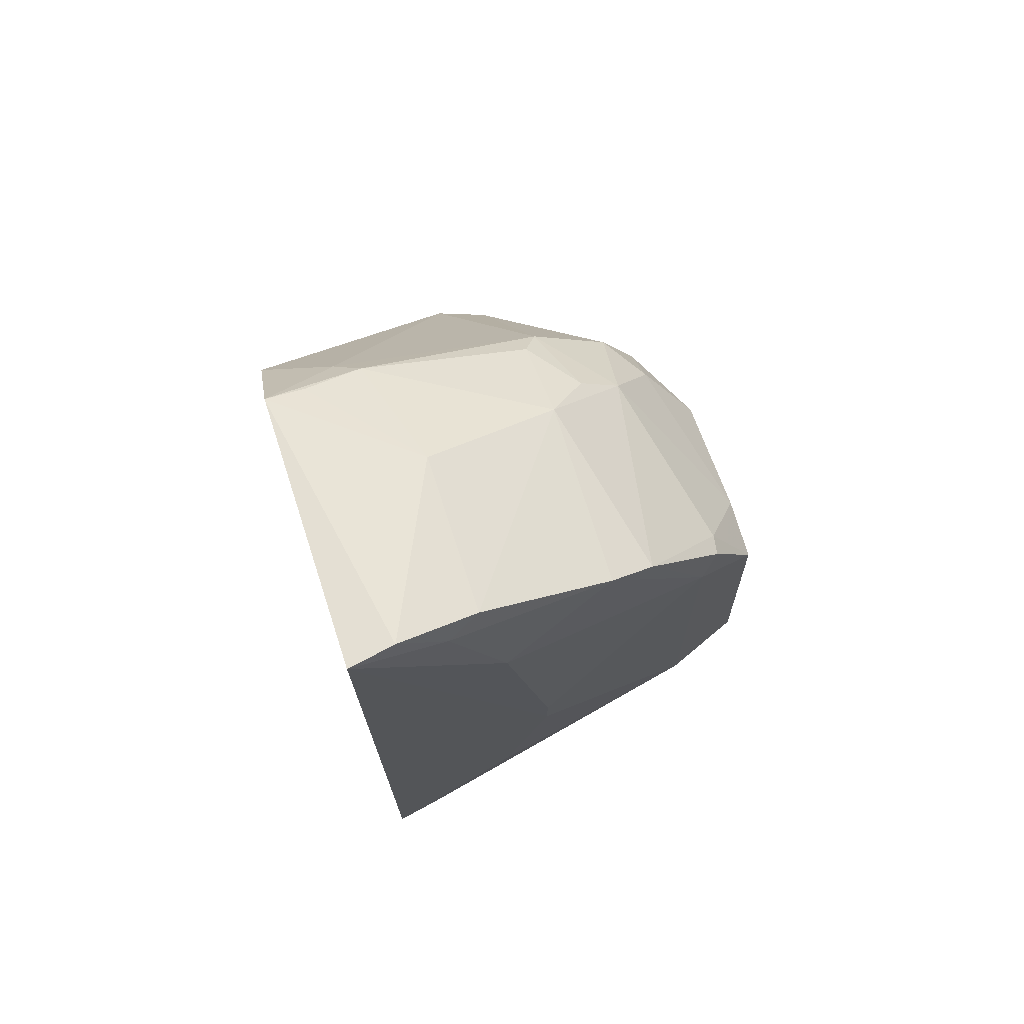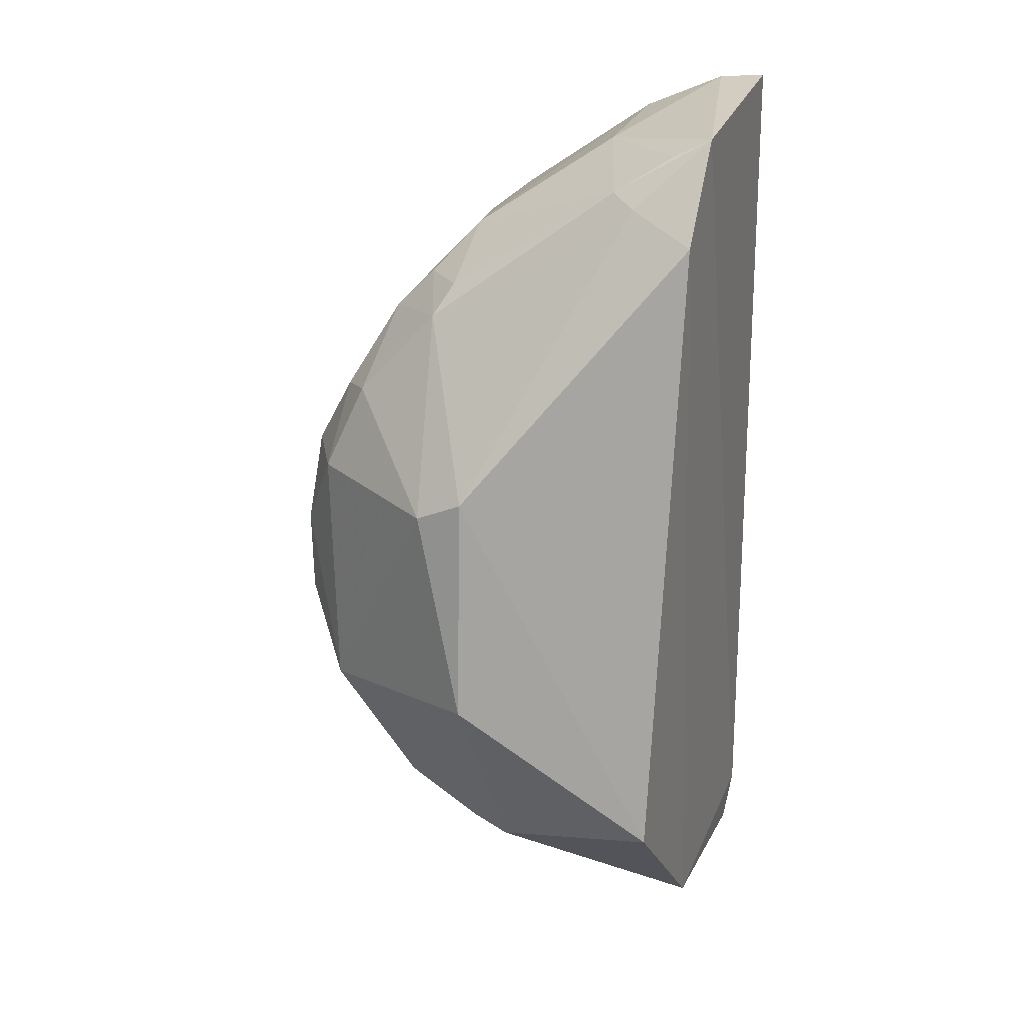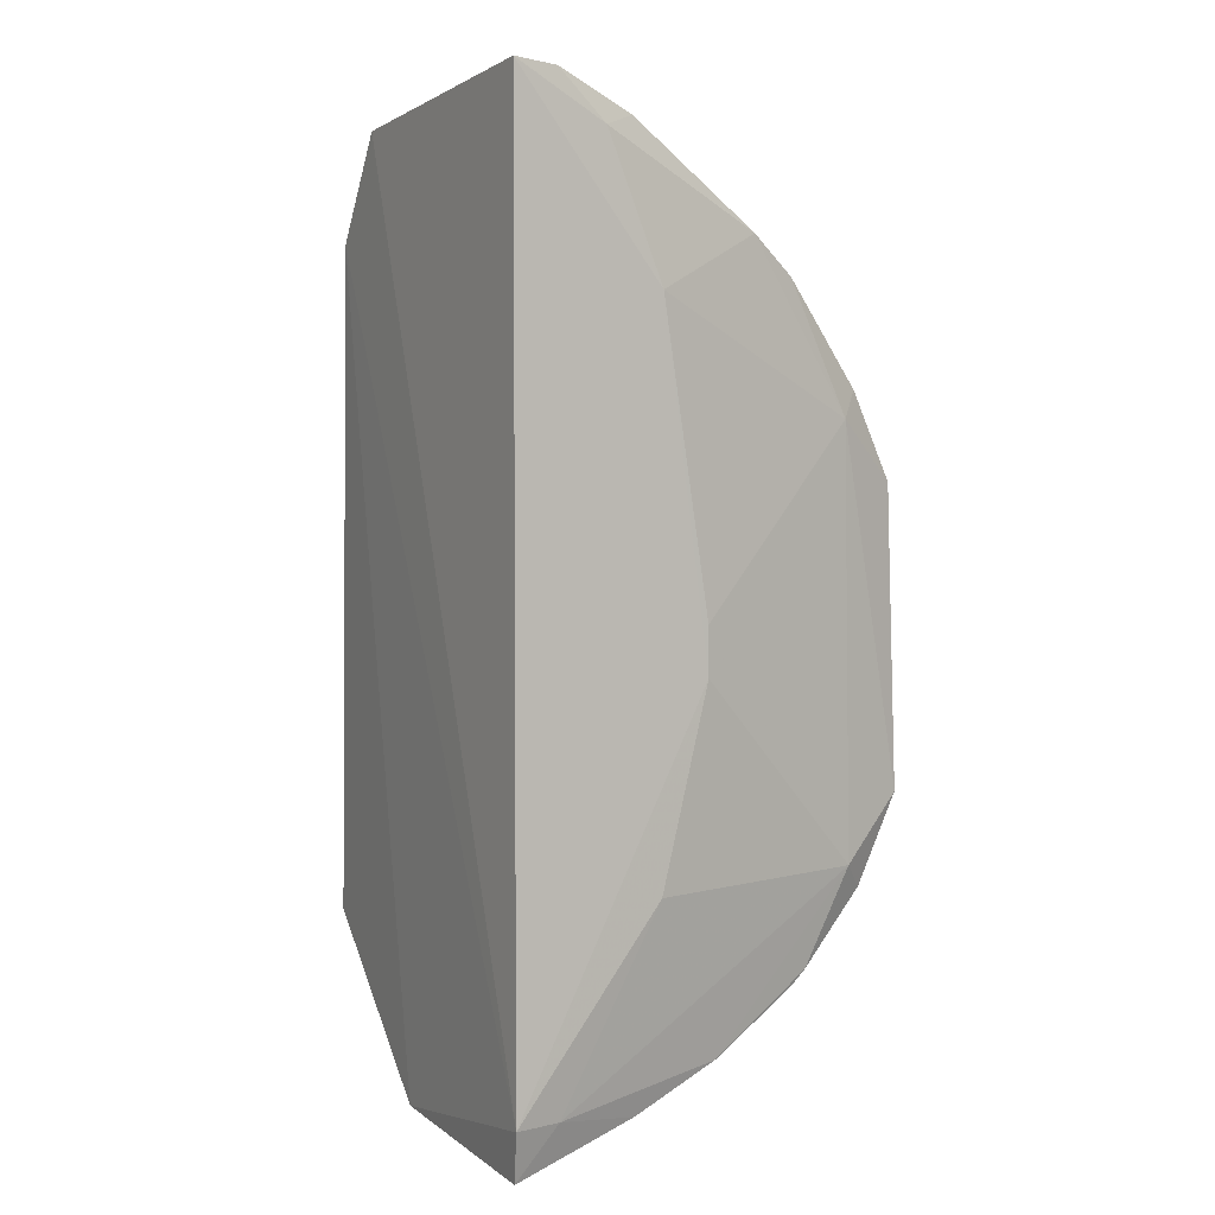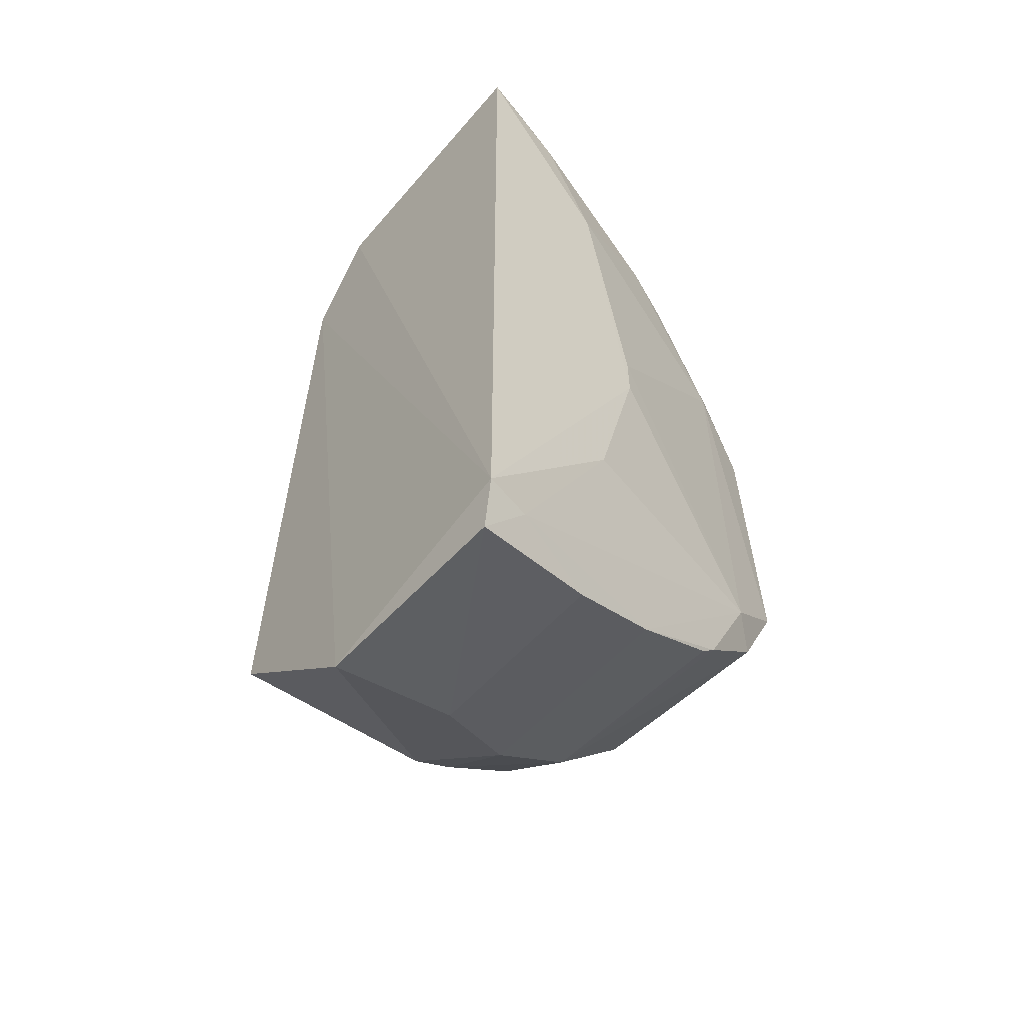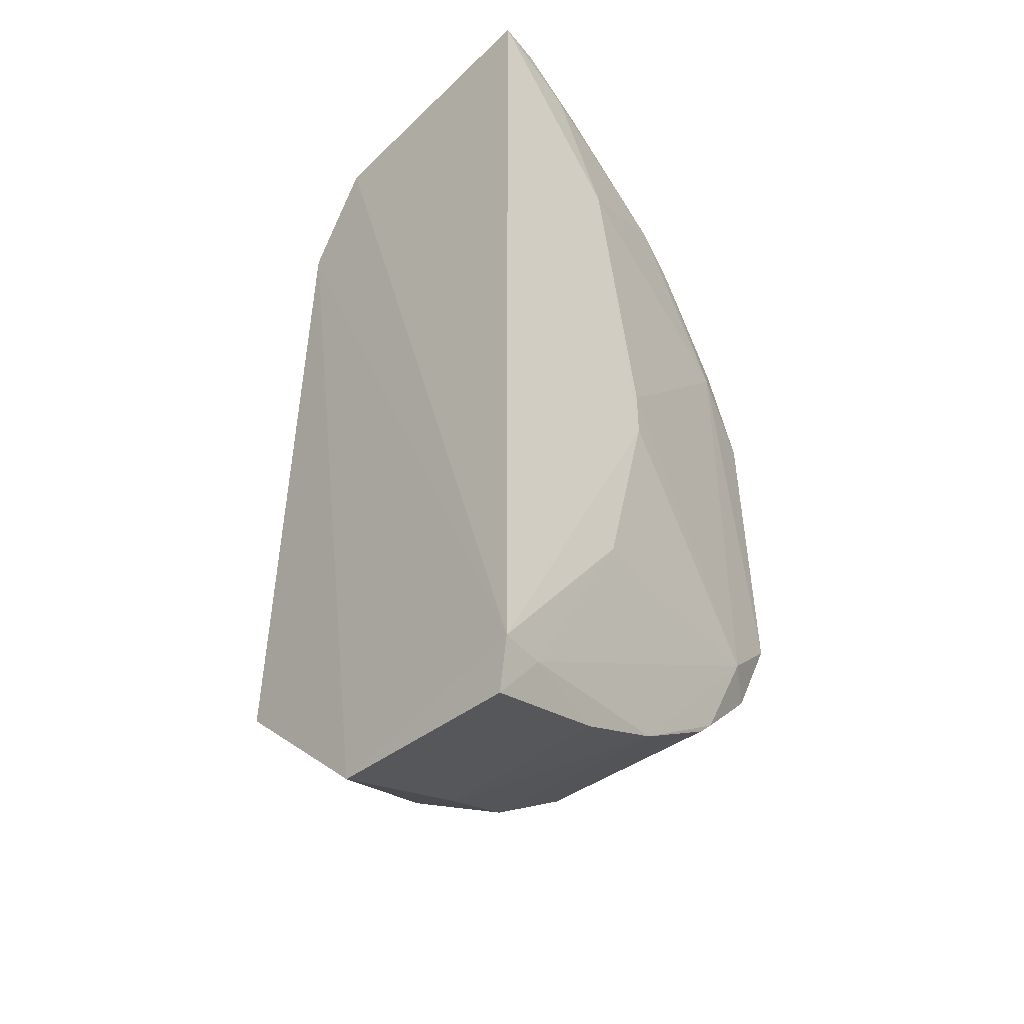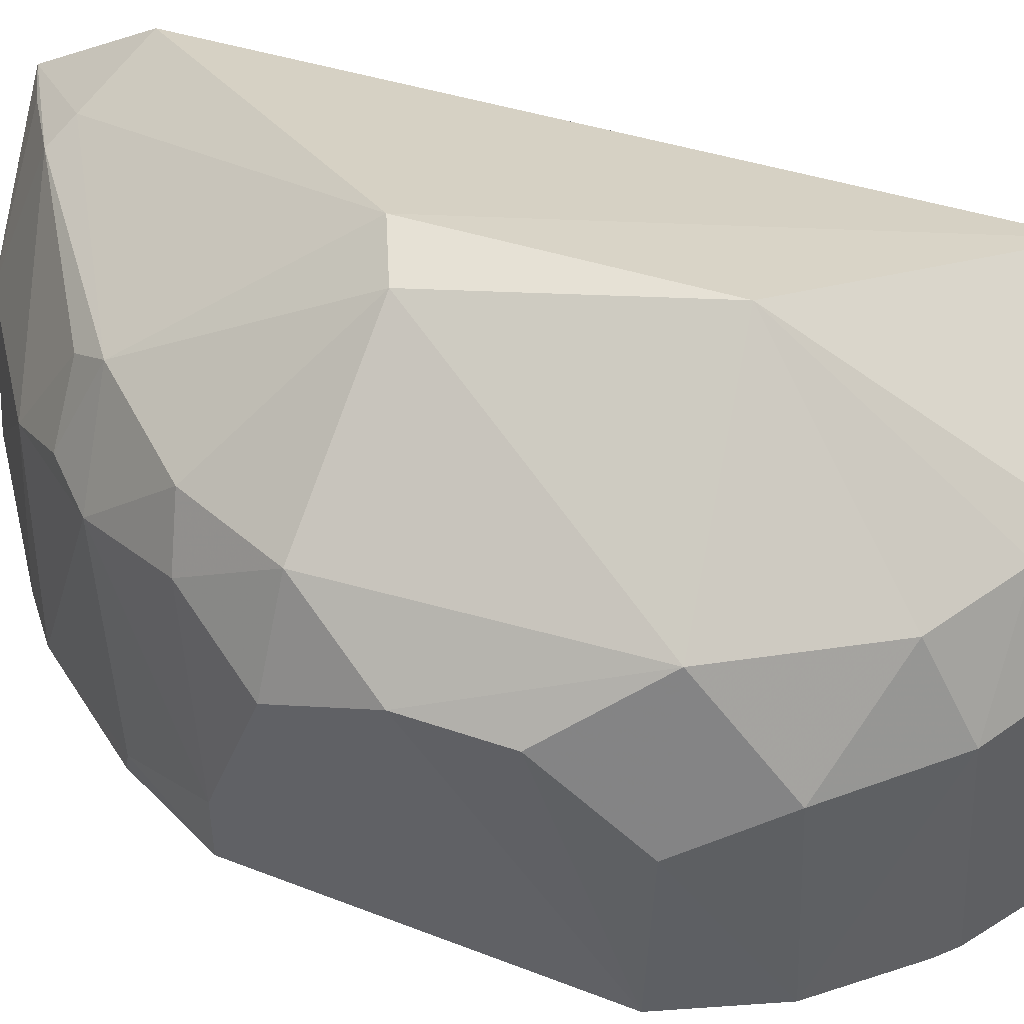
<metadata>
{"format":"obj","ext":"obj","renderer":"f3d","projection":"perspective","resolution":1024,"background":"white","views":[{"elev":72.8,"azim":163.2,"up":"+Y"},{"elev":20.6,"azim":18.7,"up":"+Y"},{"elev":3.8,"azim":150.6,"up":"+Y"},{"elev":-55.7,"azim":140.1,"up":"+Y"},{"elev":-40.8,"azim":137.7,"up":"+Y"},{"elev":50.9,"azim":-68.8,"up":"+Z"}]}
</metadata>
<code>
v -0.1014 0.00166 0.04059
v -0.08655 -0.03984 0.02316
v -0.08577 0.02126 0.03182
v -0.08603 0.03091 0.005671
v -0.1201 -0.01833 0.01155
v -0.086 -0.03713 0.005599
v -0.1122 0.01336 0.02569
v -0.08701 -0.02803 0.03612
v -0.08558 0.02874 0.02655
v -0.1007 -0.008693 0.006132
v -0.1033 -0.03552 0.009263
v -0.1195 -0.01191 0.02888
v -0.1158 0.01078 0.01098
v -0.09542 0.02728 0.0196
v -0.107 0.01416 0.03129
v -0.08648 -0.04098 0.006799
v -0.1149 -0.02307 0.009922
v -0.1014 -0.01591 0.04157
v -0.1099 -0.03044 0.02598
v -0.1195 0.0009839 0.02614
v -0.1144 0.00868 0.01003
v -0.08957 0.03072 0.006417
v -0.1095 0.01842 0.009585
v -0.09095 0.02352 0.02963
v -0.1059 0.02025 0.02286
v -0.08957 -0.03719 0.006343
v -0.09667 -0.03736 0.02319
v -0.09715 -0.02313 0.006111
v -0.1168 -0.02505 0.01147
v -0.1052 -2.204e-05 0.04004
v -0.1154 -0.01794 0.03302
v -0.1005 -0.03165 0.0323
v -0.1195 0.004185 0.01639
v -0.1132 0.007548 0.03173
v -0.1196 -0.00548 0.02895
v -0.1194 0.004195 0.01176
v -0.1007 -0.005115 0.006143
v -0.116 0.01045 0.01254
v -0.09564 0.0282 0.007516
v -0.09717 0.01689 0.006059
v -0.09281 0.02457 0.02847
v -0.109 0.01649 0.02563
v -0.09636 -0.0383 0.008358
v -0.1037 -0.0341 0.02599
v -0.1115 -0.03025 0.01031
v -0.1161 -0.02417 0.0263
v -0.1092 -0.02699 0.03185
v -0.1158 0.006853 0.02826
v -0.1162 0.0007867 0.03236
v -0.1059 0.02115 0.008756
v -0.09314 0.02728 0.006415
v -0.1058 0.0165 0.02954
v -0.08844 0.02733 0.02703
v -0.1103 -0.03137 0.01027
v -0.1194 -0.0185 0.02357
v -0.1034 -0.0305 0.03198
f 6 3 2
f 8 2 3
f 8 3 1
f 9 6 4
f 9 3 6
f 10 4 6
f 16 6 2
f 18 8 1
f 21 17 5
f 22 14 9
f 22 9 4
f 23 21 13
f 24 15 1
f 24 1 3
f 24 3 9
f 25 23 7
f 26 6 16
f 26 11 17
f 27 16 2
f 28 17 10
f 28 10 6
f 28 26 17
f 28 6 26
f 29 5 17
f 30 18 1
f 30 1 15
f 31 18 30
f 32 8 18
f 32 27 2
f 32 2 8
f 33 5 20
f 34 15 7
f 34 30 15
f 35 20 5
f 35 5 12
f 35 12 31
f 36 21 5
f 36 13 21
f 36 5 33
f 37 10 17
f 37 17 21
f 38 23 13
f 38 7 23
f 38 33 7
f 38 36 33
f 38 13 36
f 39 14 22
f 39 25 14
f 40 4 10
f 40 10 37
f 40 37 21
f 41 24 9
f 41 15 24
f 41 14 25
f 42 25 7
f 42 7 15
f 43 26 16
f 43 11 26
f 43 27 11
f 43 16 27
f 44 11 27
f 44 27 32
f 45 29 17
f 45 17 11
f 45 19 29
f 46 29 19
f 47 46 19
f 47 31 46
f 47 18 31
f 48 33 20
f 48 7 33
f 48 34 7
f 49 20 35
f 49 48 20
f 49 34 48
f 49 30 34
f 49 35 31
f 49 31 30
f 50 23 25
f 50 25 39
f 50 40 21
f 50 21 23
f 51 22 4
f 51 4 40
f 51 40 50
f 51 50 39
f 51 39 22
f 52 41 25
f 52 15 41
f 52 42 15
f 52 25 42
f 53 41 9
f 53 9 14
f 53 14 41
f 54 44 19
f 54 11 44
f 54 45 11
f 54 19 45
f 55 12 5
f 55 5 29
f 55 29 46
f 55 46 31
f 55 31 12
f 56 44 32
f 56 32 18
f 56 18 47
f 56 47 19
f 56 19 44

</code>
